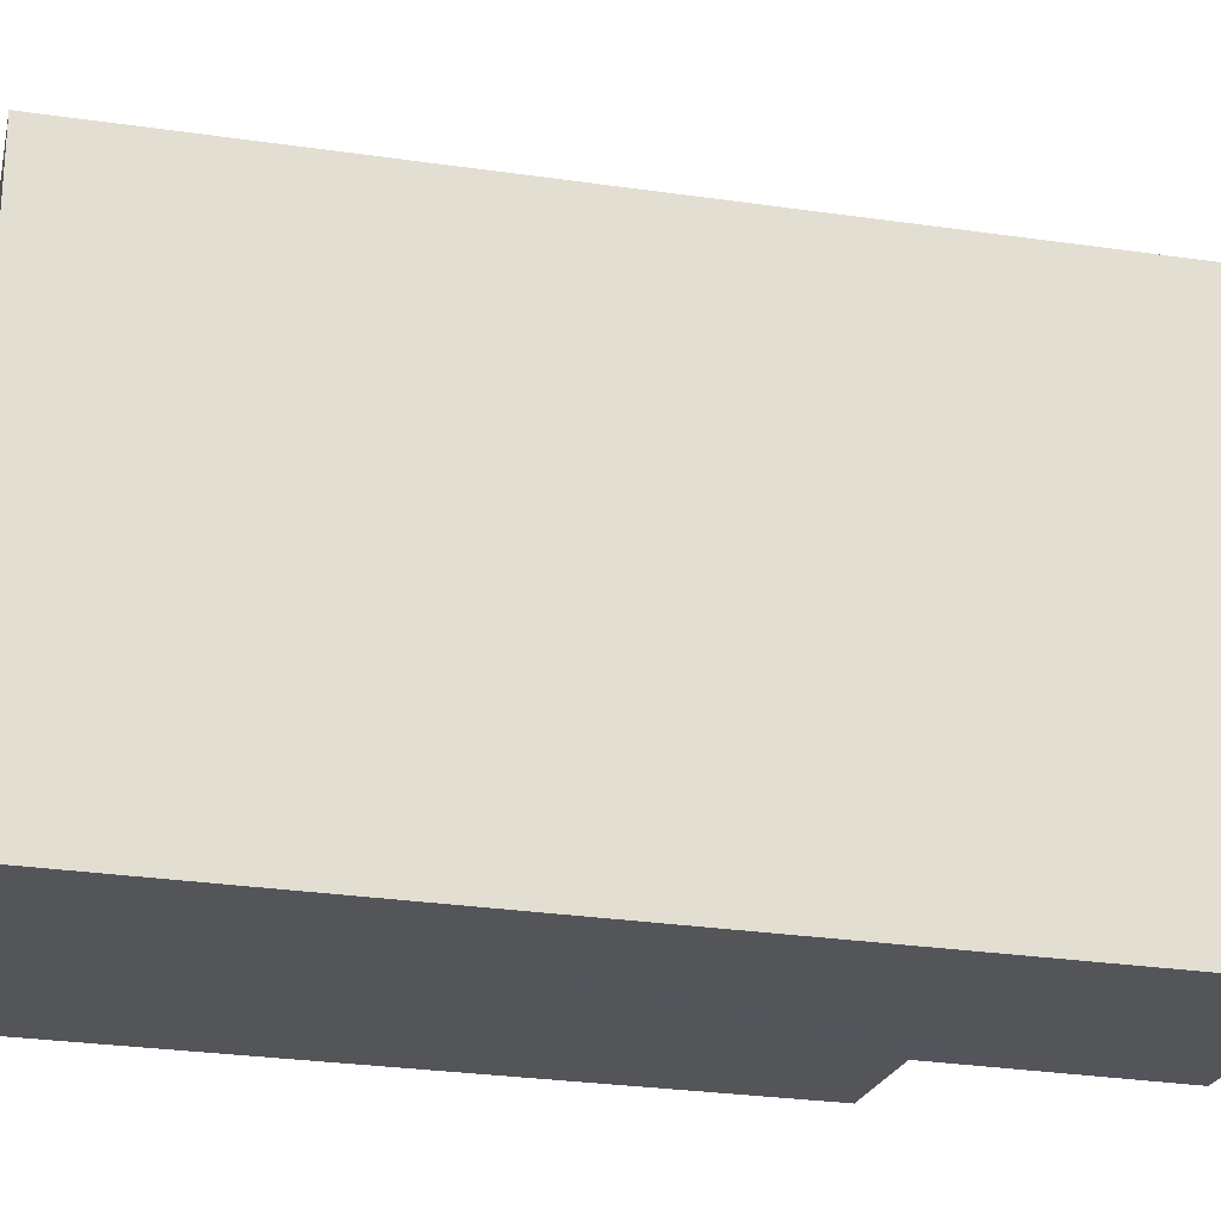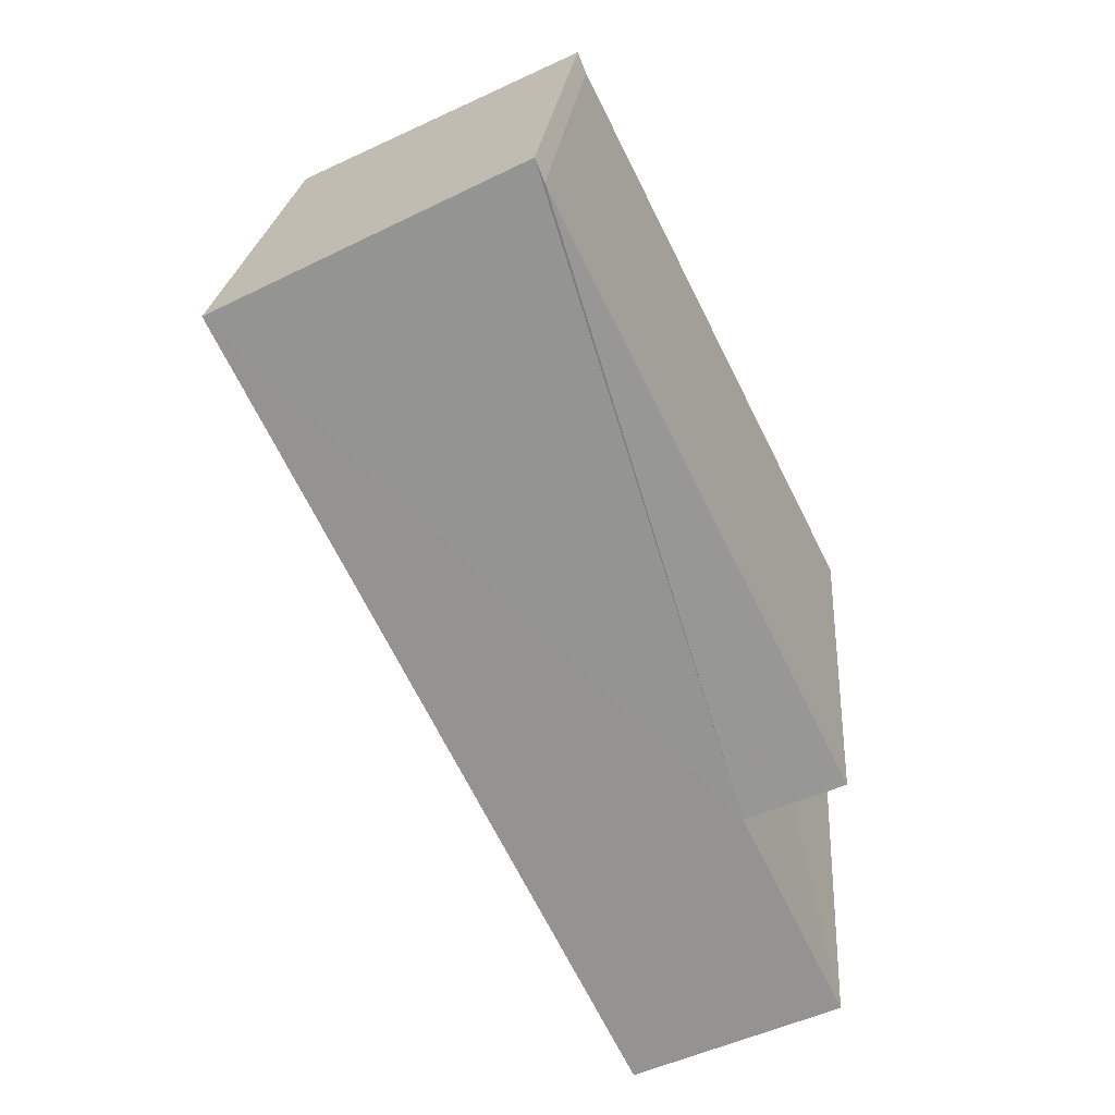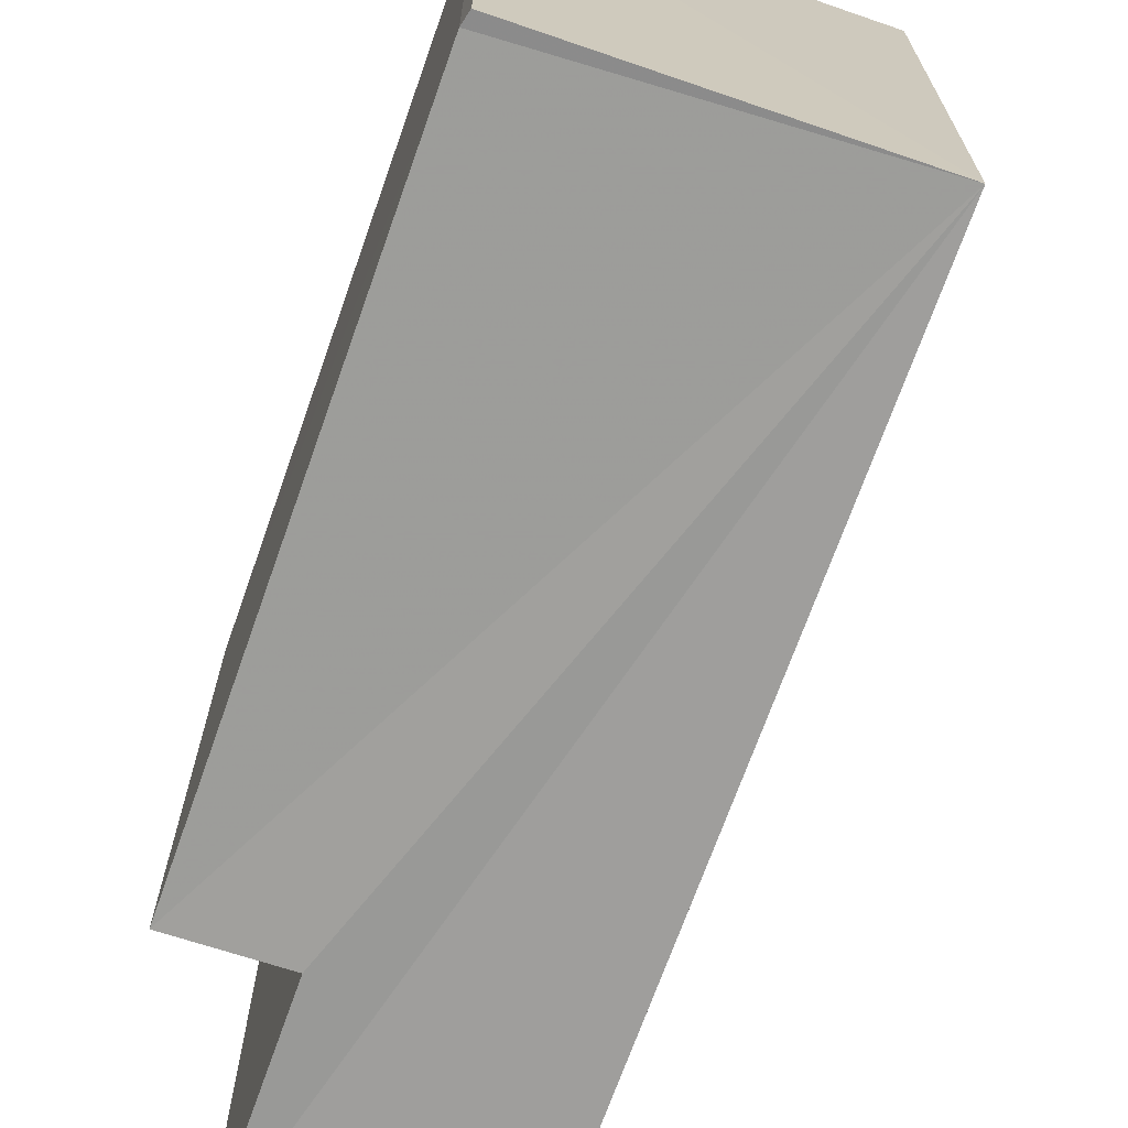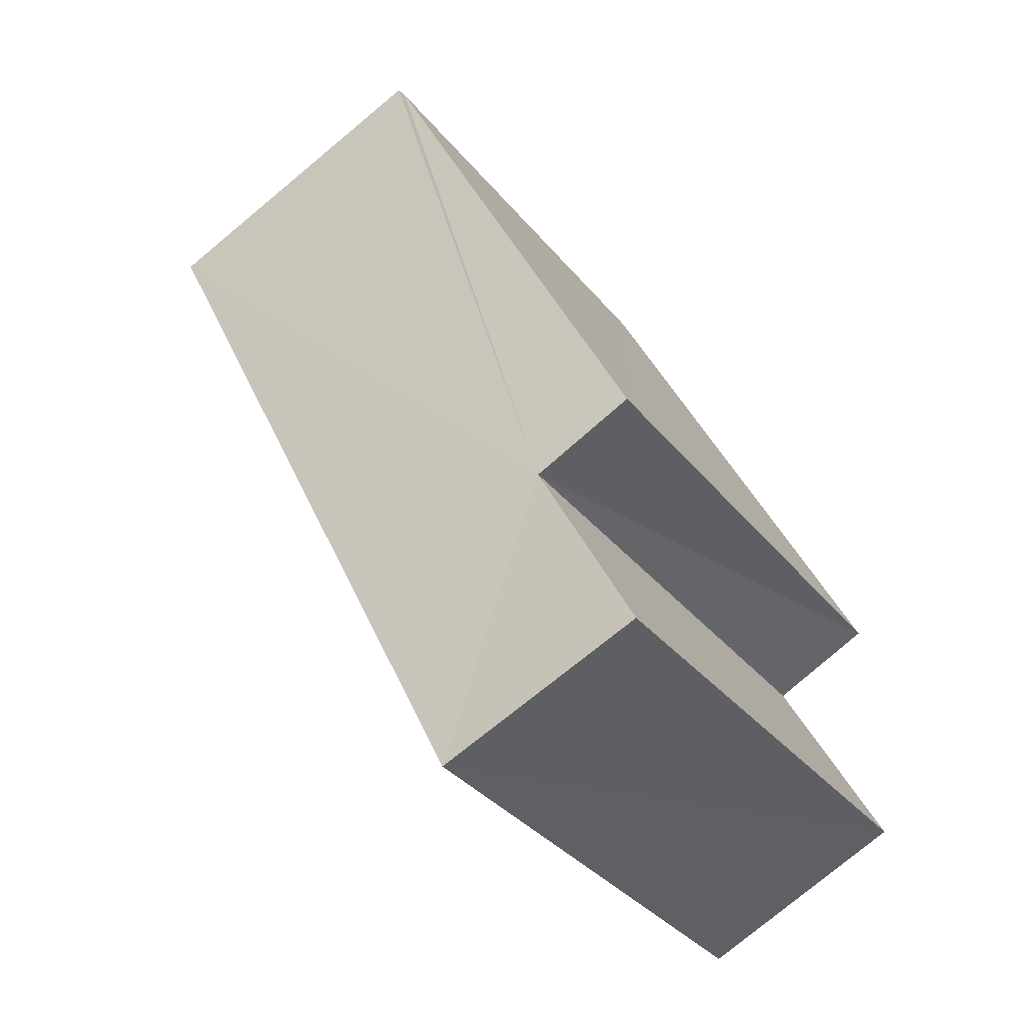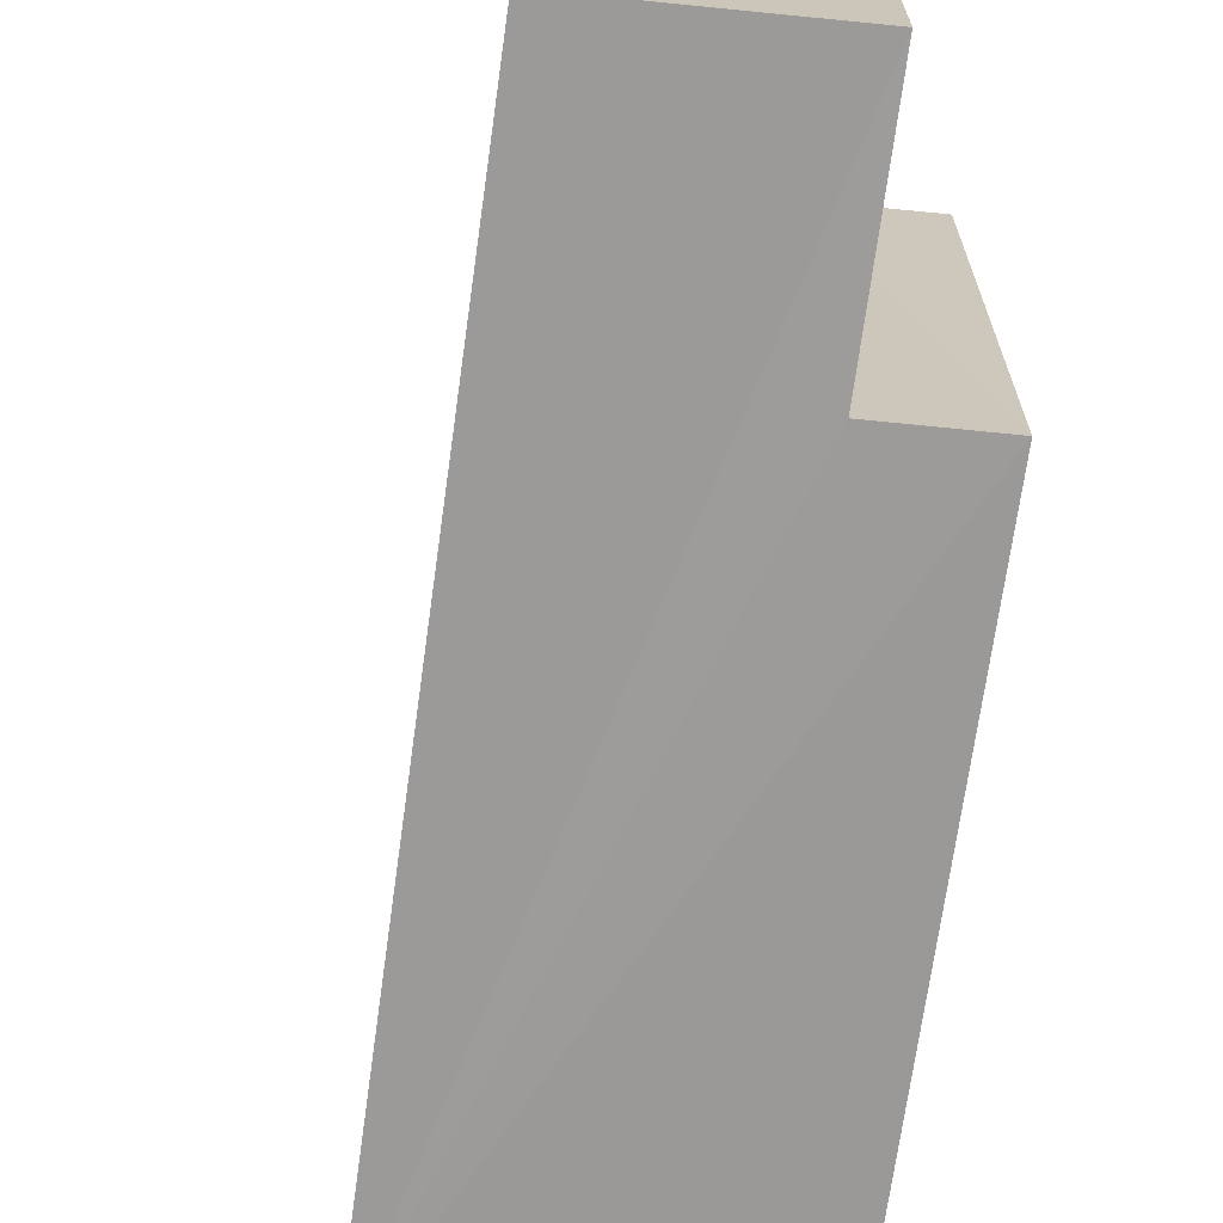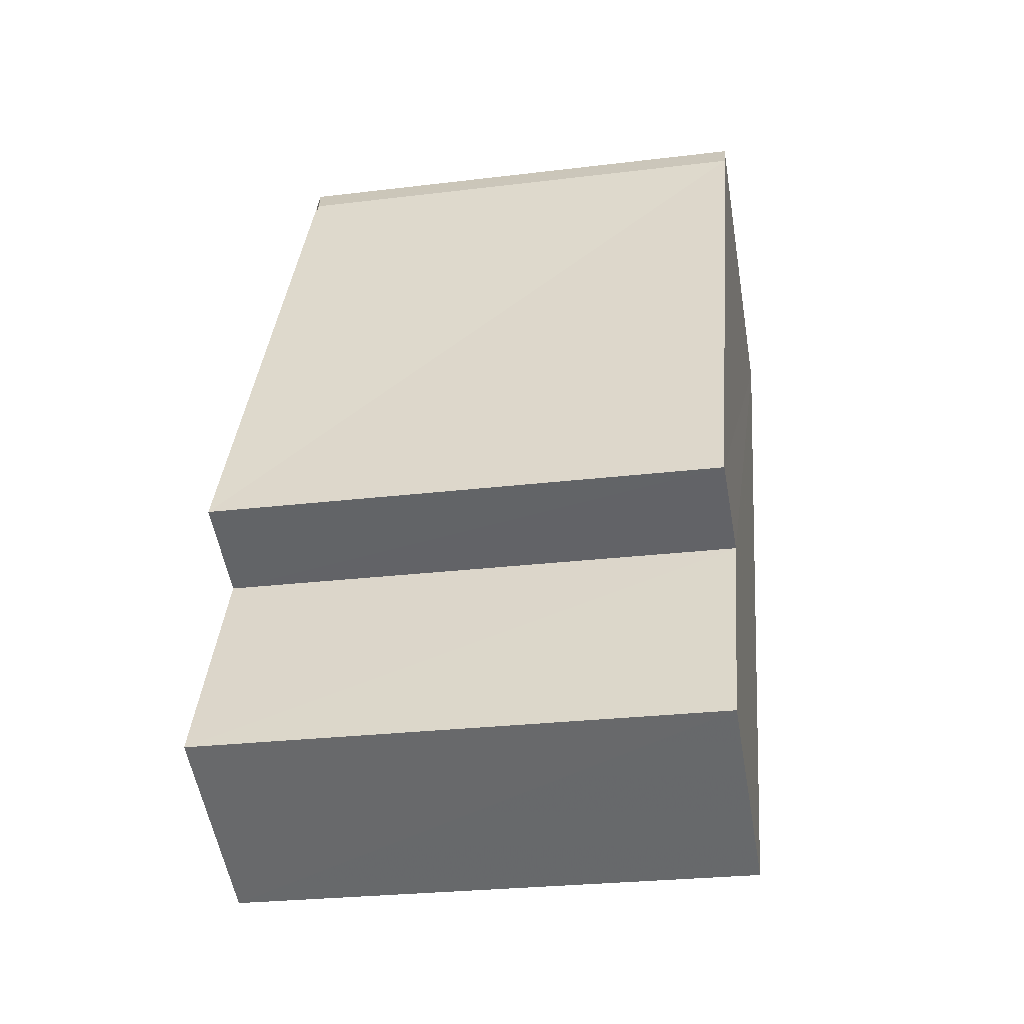
<metadata>
{"format":"obj","ext":"obj","renderer":"f3d","projection":"perspective","resolution":1024,"background":"white","views":[{"elev":-24.5,"azim":-78.3,"up":"+Z"},{"elev":23.1,"azim":4.6,"up":"+Y"},{"elev":-70.5,"azim":-173.0,"up":"+Z"},{"elev":-33.8,"azim":32.9,"up":"+Y"},{"elev":-69.6,"azim":18.8,"up":"+Z"},{"elev":-27.2,"azim":100.5,"up":"+Y"}]}
</metadata>
<code>
v 8.476e+04 4.469e+05 -0.1
v 8.477e+04 4.469e+05 -0.1
v 8.477e+04 4.469e+05 -0.1
v 8.477e+04 4.469e+05 -0.1
v 8.477e+04 4.469e+05 -0.1
v 8.477e+04 4.469e+05 -0.1
v 8.477e+04 4.469e+05 -0.1
v 8.477e+04 4.469e+05 2.126
v 8.477e+04 4.469e+05 2.11
v 8.477e+04 4.469e+05 2.137
v 8.477e+04 4.469e+05 2.059
v 8.476e+04 4.469e+05 2.076
v 8.477e+04 4.469e+05 2.061
v 8.477e+04 4.469e+05 2.105
f 1 2 3 4 5 6 7
f 8 6 5 9
f 10 7 6 8
f 11 2 1 12
f 13 3 2 11
f 14 4 3 13
f 12 1 7 10
f 9 5 4 14
f 9 14 13 11 12 10 8

</code>
